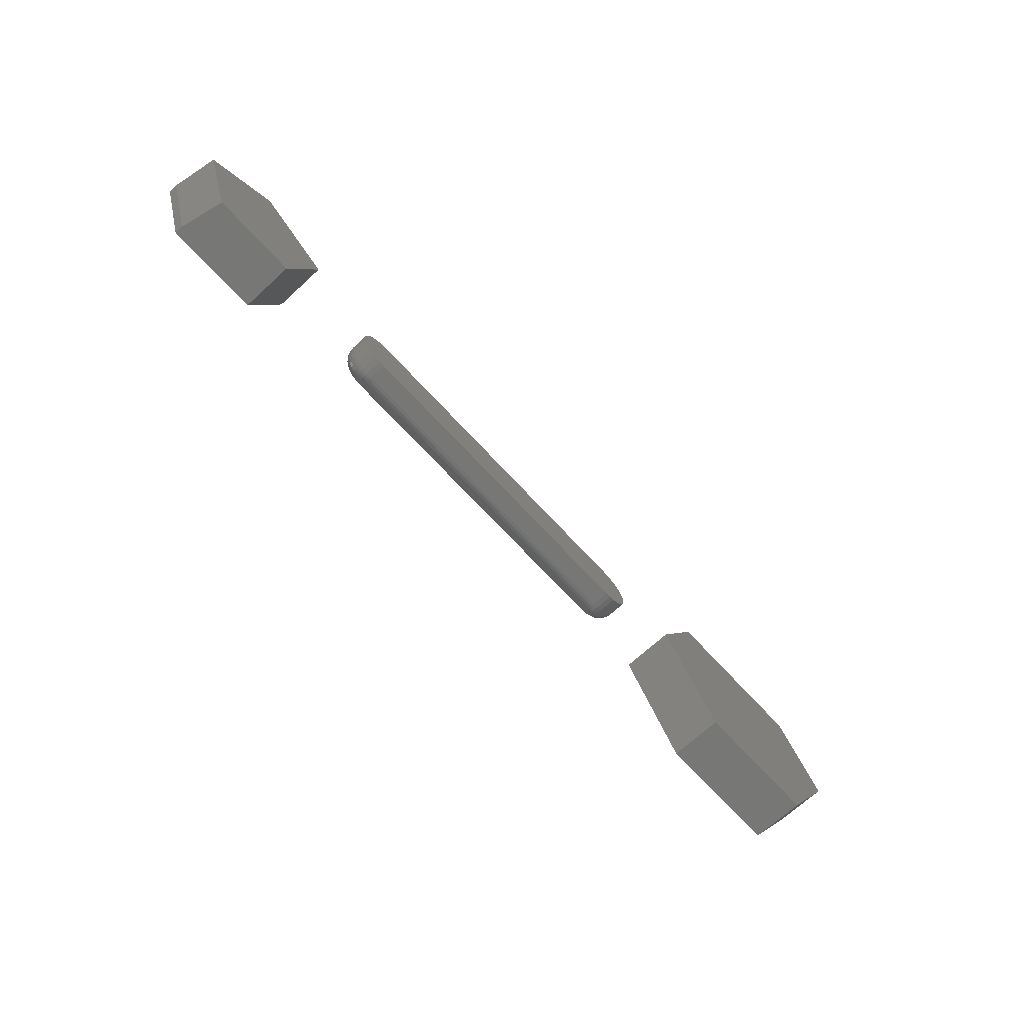
<metadata>
{"format":"stl","ext":"stl","renderer":"f3d","projection":"perspective","resolution":1024,"background":"white","views":[{"elev":-69.5,"azim":132.6,"up":"+Z"}]}
</metadata>
<code>
# stl→obj: 368 verts, 724 faces
v 0.4875 2.568e-17 0.02985
v 0.3396 1.748e-17 0.02985
v 0.1918 -0.003048 0.02955
v 0.1918 5.798e-18 0.02985
v 0.1918 -0.01562 0.01423
v 0.4875 -0.01562 0.01423
v 0.1918 -0.01532 0.01728
v 0.4875 -0.01532 0.01728
v 0.1918 -0.01444 0.02021
v 0.4875 -0.01444 0.02021
v 0.1918 -0.01299 0.02291
v 0.4875 -0.01299 0.02291
v 0.1918 -0.01105 0.02528
v 0.4875 -0.01105 0.02528
v 0.1918 -0.008681 0.02722
v 0.4875 -0.008681 0.02722
v 0.1918 -0.005979 0.02866
v 0.4875 -0.005979 0.02866
v 0.4875 -0.003048 0.02955
v 0.183 -0.01562 0.009512
v 0.182 -0.01562 0.007678
v 0.4963 -0.01562 0.009512
v 0.4973 -0.01562 0.007678
v 0.4973 -0.01562 -0.0004413
v 0.183 -0.01562 -0.002275
v 0.4963 -0.01562 -0.002275
v 0.1843 -0.01562 -0.003883
v 0.495 -0.01562 -0.003883
v 0.1859 -0.01562 -0.005202
v 0.1877 -0.01562 -0.006183
v 0.495 -0.01562 0.01112
v 0.4934 -0.01562 0.01244
v 0.4916 -0.01562 0.01342
v 0.4896 -0.01562 0.01402
v 0.1897 -0.01562 0.01402
v 0.1877 -0.01562 0.01342
v 0.1859 -0.01562 0.01244
v 0.1843 -0.01562 0.01112
v 0.4934 -0.01562 -0.005202
v 0.1897 -0.01562 -0.006786
v 0.1918 -0.01562 -0.00699
v 0.4875 -0.01562 -0.00699
v 0.4896 -0.01562 -0.006786
v 0.4916 -0.01562 -0.006183
v 0.4979 -0.01562 0.005688
v 0.1814 -0.01562 0.005688
v 0.4981 -0.01562 0.003618
v 0.1812 -0.01562 0.003618
v 0.4979 -0.01562 0.001549
v 0.1814 -0.01562 0.001549
v 0.182 -0.01562 -0.0004413
v 0.1918 0.01562 -0.02262
v 0.1918 6.355e-18 -0.02262
v 0.1867 0.01562 -0.02211
v 0.1867 6.961e-18 -0.02211
v 0.1817 0.01562 -0.02062
v 0.1817 6.771e-18 -0.02062
v 0.1772 0.01562 -0.01819
v 0.1772 6.654e-18 -0.01819
v 0.1732 0.01562 -0.01493
v 0.1732 6.614e-18 -0.01493
v 0.17 0.01562 -0.01096
v 0.17 6.654e-18 -0.01096
v 0.1675 0.01562 -0.006421
v 0.1675 6.771e-18 -0.006421
v 0.166 0.01562 -0.001499
v 0.166 6.961e-18 -0.001499
v 0.1655 0.01562 0.003618
v 0.1655 7.217e-18 0.003618
v 0.166 0.01562 0.008736
v 0.166 7.529e-18 0.008736
v 0.1675 0.01562 0.01366
v 0.1675 7.885e-18 0.01366
v 0.17 0.01562 0.01819
v 0.17 8.272e-18 0.01819
v 0.1732 0.01562 0.02217
v 0.1732 8.674e-18 0.02217
v 0.1772 0.01562 0.02543
v 0.1772 9.075e-18 0.02543
v 0.1817 0.01562 0.02786
v 0.1817 9.462e-18 0.02786
v 0.1867 0.01562 0.02935
v 0.1867 9.818e-18 0.02935
v 0.1918 0.01562 0.02985
v 0.3396 0.01562 0.02985
v 0.4875 0.01562 0.02985
v 0.4926 0.01562 0.02935
v 0.4926 2.6e-17 0.02935
v 0.4975 0.01562 0.02786
v 0.4975 2.619e-17 0.02786
v 0.5021 0.01562 0.02543
v 0.5021 2.631e-17 0.02543
v 0.506 0.01562 0.02217
v 0.506 2.635e-17 0.02217
v 0.5093 0.01562 0.01819
v 0.5093 2.631e-17 0.01819
v 0.5117 0.01562 0.01366
v 0.5117 2.619e-17 0.01366
v 0.5132 0.01562 0.008736
v 0.5132 2.6e-17 0.008736
v 0.5137 0.01562 0.003618
v 0.5137 2.574e-17 0.003618
v 0.5132 0.01562 -0.001499
v 0.5132 2.543e-17 -0.001499
v 0.5117 0.01562 -0.006421
v 0.5117 2.507e-17 -0.006421
v 0.5093 0.01562 -0.01096
v 0.5093 2.469e-17 -0.01096
v 0.506 0.01562 -0.01493
v 0.506 2.429e-17 -0.01493
v 0.5021 0.01562 -0.01819
v 0.5021 2.388e-17 -0.01819
v 0.4975 0.01562 -0.02062
v 0.4975 2.35e-17 -0.02062
v 0.4926 0.01562 -0.02211
v 0.4926 2.314e-17 -0.02211
v 0.4875 0.01562 -0.02262
v 0.4875 1.93e-17 -0.02262
v 0.4902 -0.01532 0.01701
v 0.4907 -0.01444 0.01989
v 0.4913 -0.01299 0.02254
v 0.4917 -0.01105 0.02486
v 0.4921 -0.008681 0.02677
v 0.4924 -0.005979 0.02818
v 0.4926 -0.003048 0.02905
v 0.4902 -0.01532 -0.009776
v 0.4875 -0.01532 -0.01004
v 0.4907 -0.01444 -0.01265
v 0.4875 -0.01444 -0.01297
v 0.4913 -0.01299 -0.0153
v 0.4875 -0.01299 -0.01567
v 0.4917 -0.01105 -0.01762
v 0.4875 -0.01105 -0.01804
v 0.4921 -0.008681 -0.01953
v 0.4875 -0.008681 -0.01998
v 0.4924 -0.005979 -0.02094
v 0.4875 -0.005979 -0.02143
v 0.4926 -0.003048 -0.02182
v 0.4875 -0.003048 -0.02231
v 0.4927 -0.01532 -0.008999
v 0.4938 -0.01444 -0.01171
v 0.4949 -0.01299 -0.0142
v 0.4958 -0.01105 -0.01639
v 0.4965 -0.008681 -0.01819
v 0.4971 -0.005979 -0.01952
v 0.4974 -0.003048 -0.02034
v 0.4951 -0.01532 -0.007737
v 0.4967 -0.01444 -0.01017
v 0.4982 -0.01299 -0.01242
v 0.4995 -0.01105 -0.01439
v 0.5006 -0.008681 -0.016
v 0.5014 -0.005979 -0.01721
v 0.5019 -0.003048 -0.01794
v 0.4972 -0.01532 -0.006038
v 0.4992 -0.01444 -0.008111
v 0.5011 -0.01299 -0.01002
v 0.5028 -0.01105 -0.0117
v 0.5042 -0.008681 -0.01307
v 0.5052 -0.005979 -0.01409
v 0.5058 -0.003048 -0.01472
v 0.4989 -0.01532 -0.003969
v 0.5013 -0.01444 -0.005597
v 0.5035 -0.01299 -0.007098
v 0.5055 -0.01105 -0.008414
v 0.5071 -0.008681 -0.009493
v 0.5083 -0.005979 -0.0103
v 0.5091 -0.003048 -0.01079
v 0.5001 -0.01532 -0.001608
v 0.5028 -0.01444 -0.00273
v 0.5053 -0.01299 -0.003763
v 0.5075 -0.01105 -0.004669
v 0.5093 -0.008681 -0.005413
v 0.5106 -0.005979 -0.005966
v 0.5115 -0.003048 -0.006306
v 0.5009 -0.01532 0.0009541
v 0.5038 -0.01444 0.0003823
v 0.5064 -0.01299 -0.0001447
v 0.5087 -0.01105 -0.0006067
v 0.5106 -0.008681 -0.0009858
v 0.5121 -0.005979 -0.001267
v 0.5129 -0.003048 -0.001441
v 0.5012 -0.01532 0.003618
v 0.5041 -0.01444 0.003618
v 0.5068 -0.01299 0.003618
v 0.5092 -0.01105 0.003618
v 0.5111 -0.008681 0.003618
v 0.5125 -0.005979 0.003618
v 0.5134 -0.003048 0.003618
v 0.5009 -0.01532 0.006283
v 0.5038 -0.01444 0.006855
v 0.5064 -0.01299 0.007382
v 0.5087 -0.01105 0.007844
v 0.5106 -0.008681 0.008223
v 0.5121 -0.005979 0.008504
v 0.5129 -0.003048 0.008678
v 0.5001 -0.01532 0.008845
v 0.5028 -0.01444 0.009966
v 0.5053 -0.01299 0.011
v 0.5075 -0.01105 0.01191
v 0.5093 -0.008681 0.01265
v 0.5106 -0.005979 0.0132
v 0.5115 -0.003048 0.01354
v 0.4989 -0.01532 0.01121
v 0.5013 -0.01444 0.01283
v 0.5035 -0.01299 0.01434
v 0.5055 -0.01105 0.01565
v 0.5071 -0.008681 0.01673
v 0.5083 -0.005979 0.01753
v 0.5091 -0.003048 0.01803
v 0.4972 -0.01532 0.01328
v 0.4992 -0.01444 0.01535
v 0.5011 -0.01299 0.01726
v 0.5028 -0.01105 0.01893
v 0.5042 -0.008681 0.02031
v 0.5052 -0.005979 0.02133
v 0.5058 -0.003048 0.02196
v 0.4951 -0.01532 0.01497
v 0.4967 -0.01444 0.01741
v 0.4982 -0.01299 0.01966
v 0.4995 -0.01105 0.02163
v 0.5006 -0.008681 0.02324
v 0.5014 -0.005979 0.02444
v 0.5019 -0.003048 0.02518
v 0.4927 -0.01532 0.01624
v 0.4938 -0.01444 0.01894
v 0.4949 -0.01299 0.02144
v 0.4958 -0.01105 0.02363
v 0.4965 -0.008681 0.02542
v 0.4971 -0.005979 0.02676
v 0.4974 -0.003048 0.02758
v 0.1918 -0.003048 -0.02231
v 0.1918 -0.005979 -0.02143
v 0.1918 -0.008681 -0.01998
v 0.1918 -0.01105 -0.01804
v 0.1918 -0.01299 -0.01567
v 0.1918 -0.01444 -0.01297
v 0.1918 -0.01532 -0.01004
v 0.1891 -0.01532 -0.009776
v 0.1885 -0.01444 -0.01265
v 0.188 -0.01299 -0.0153
v 0.1876 -0.01105 -0.01762
v 0.1872 -0.008681 -0.01953
v 0.1869 -0.005979 -0.02094
v 0.1867 -0.003048 -0.02182
v 0.1891 -0.01532 0.01701
v 0.1885 -0.01444 0.01989
v 0.188 -0.01299 0.02254
v 0.1876 -0.01105 0.02486
v 0.1872 -0.008681 0.02677
v 0.1869 -0.005979 0.02818
v 0.1867 -0.003048 0.02905
v 0.1866 -0.01532 0.01624
v 0.1854 -0.01444 0.01894
v 0.1844 -0.01299 0.02144
v 0.1835 -0.01105 0.02363
v 0.1827 -0.008681 0.02542
v 0.1822 -0.005979 0.02676
v 0.1819 -0.003048 0.02758
v 0.1842 -0.01532 0.01497
v 0.1826 -0.01444 0.01741
v 0.1811 -0.01299 0.01966
v 0.1797 -0.01105 0.02163
v 0.1787 -0.008681 0.02324
v 0.1779 -0.005979 0.02444
v 0.1774 -0.003048 0.02518
v 0.1821 -0.01532 0.01328
v 0.18 -0.01444 0.01535
v 0.1781 -0.01299 0.01726
v 0.1765 -0.01105 0.01893
v 0.1751 -0.008681 0.02031
v 0.1741 -0.005979 0.02133
v 0.1734 -0.003048 0.02196
v 0.1804 -0.01532 0.01121
v 0.178 -0.01444 0.01283
v 0.1757 -0.01299 0.01434
v 0.1738 -0.01105 0.01565
v 0.1722 -0.008681 0.01673
v 0.171 -0.005979 0.01753
v 0.1702 -0.003048 0.01803
v 0.1792 -0.01532 0.008845
v 0.1765 -0.01444 0.009966
v 0.174 -0.01299 0.011
v 0.1718 -0.01105 0.01191
v 0.17 -0.008681 0.01265
v 0.1686 -0.005979 0.0132
v 0.1678 -0.003048 0.01354
v 0.1784 -0.01532 0.006283
v 0.1755 -0.01444 0.006855
v 0.1729 -0.01299 0.007382
v 0.1705 -0.01105 0.007844
v 0.1686 -0.008681 0.008223
v 0.1672 -0.005979 0.008504
v 0.1663 -0.003048 0.008678
v 0.1781 -0.01532 0.003618
v 0.1752 -0.01444 0.003618
v 0.1725 -0.01299 0.003618
v 0.1701 -0.01105 0.003618
v 0.1682 -0.008681 0.003618
v 0.1667 -0.005979 0.003618
v 0.1658 -0.003048 0.003618
v 0.1784 -0.01532 0.0009541
v 0.1755 -0.01444 0.0003823
v 0.1729 -0.01299 -0.0001447
v 0.1705 -0.01105 -0.0006067
v 0.1686 -0.008681 -0.0009858
v 0.1672 -0.005979 -0.001267
v 0.1663 -0.003048 -0.001441
v 0.1792 -0.01532 -0.001608
v 0.1765 -0.01444 -0.00273
v 0.174 -0.01299 -0.003763
v 0.1718 -0.01105 -0.004669
v 0.17 -0.008681 -0.005413
v 0.1686 -0.005979 -0.005966
v 0.1678 -0.003048 -0.006306
v 0.1804 -0.01532 -0.003969
v 0.178 -0.01444 -0.005597
v 0.1757 -0.01299 -0.007098
v 0.1738 -0.01105 -0.008414
v 0.1722 -0.008681 -0.009493
v 0.171 -0.005979 -0.0103
v 0.1702 -0.003048 -0.01079
v 0.1821 -0.01532 -0.006038
v 0.18 -0.01444 -0.008111
v 0.1781 -0.01299 -0.01002
v 0.1765 -0.01105 -0.0117
v 0.1751 -0.008681 -0.01307
v 0.1741 -0.005979 -0.01409
v 0.1734 -0.003048 -0.01472
v 0.1842 -0.01532 -0.007737
v 0.1826 -0.01444 -0.01017
v 0.1811 -0.01299 -0.01242
v 0.1797 -0.01105 -0.01439
v 0.1787 -0.008681 -0.016
v 0.1779 -0.005979 -0.01721
v 0.1774 -0.003048 -0.01794
v 0.1866 -0.01532 -0.008999
v 0.1854 -0.01444 -0.01171
v 0.1844 -0.01299 -0.0142
v 0.1835 -0.01105 -0.01639
v 0.1827 -0.008681 -0.01819
v 0.1822 -0.005979 -0.01952
v 0.1819 -0.003048 -0.02034
v 0.6534 0.02344 0.07401
v 0.7146 0.02344 0.02761
v 0.5835 0.02344 0.02262
v 0.6863 0.02344 -0.05962
v 0.6102 0.02344 -0.05962
v 0.7212 -0.01562 0.02262
v 0.7212 -0.02344 0.02262
v 0.6534 -0.02344 0.07401
v 0.6945 -0.01562 -0.05962
v 0.6945 -0.02344 -0.05962
v 0.6102 -0.02344 -0.05962
v 0.5835 -0.02344 0.02262
v 0.071 0.02344 0.07656
v 0.1141 0.02344 4.743e-18
v -0.071 0.02344 0.07656
v -0.1141 0.02344 -2.105e-18
v 0.05781 0.02344 -0.1
v -0.05781 0.02344 -0.1
v -0.05781 -0.01562 0.1
v -0.05781 -0.02344 0.1
v -0.1141 -0.02344 -2.105e-18
v 0.05781 -0.01562 0.1
v 0.05781 -0.02344 0.1
v 0.1141 -0.02344 4.743e-18
v 0.05781 -0.02344 -0.1
v -0.05781 -0.02344 -0.1
f 1 2 3
f 4 3 2
f 5 6 7
f 7 6 8
f 7 8 9
f 9 8 10
f 9 10 11
f 11 10 12
f 11 12 13
f 13 12 14
f 13 14 15
f 15 14 16
f 15 16 17
f 17 16 18
f 17 18 3
f 3 18 19
f 3 19 1
f 20 21 22
f 22 21 23
f 24 25 26
f 25 27 26
f 26 27 28
f 27 29 28
f 28 29 30
f 31 32 33
f 31 33 34
f 31 34 6
f 31 6 5
f 31 5 35
f 31 35 36
f 31 36 37
f 31 37 38
f 31 38 20
f 31 20 22
f 39 28 30
f 39 30 40
f 39 40 41
f 39 41 42
f 39 42 43
f 39 43 44
f 23 21 45
f 45 21 46
f 45 46 47
f 47 46 48
f 47 48 49
f 49 48 50
f 49 50 24
f 24 50 51
f 24 51 25
f 52 53 54
f 54 53 55
f 54 55 56
f 56 55 57
f 56 57 58
f 58 57 59
f 58 59 60
f 60 59 61
f 60 61 62
f 62 61 63
f 62 63 64
f 64 63 65
f 64 65 66
f 66 65 67
f 66 67 68
f 68 67 69
f 68 69 70
f 70 69 71
f 70 71 72
f 72 71 73
f 72 73 74
f 74 73 75
f 74 75 76
f 76 75 77
f 76 77 78
f 78 77 79
f 78 79 80
f 80 79 81
f 80 81 82
f 82 81 83
f 82 83 84
f 84 83 4
f 2 85 4
f 4 85 84
f 1 86 2
f 2 86 85
f 86 1 87
f 87 1 88
f 87 88 89
f 89 88 90
f 89 90 91
f 91 90 92
f 91 92 93
f 93 92 94
f 93 94 95
f 95 94 96
f 95 96 97
f 97 96 98
f 97 98 99
f 99 98 100
f 99 100 101
f 101 100 102
f 101 102 103
f 103 102 104
f 103 104 105
f 105 104 106
f 105 106 107
f 107 106 108
f 107 108 109
f 109 108 110
f 109 110 111
f 111 110 112
f 111 112 113
f 113 112 114
f 113 114 115
f 115 114 116
f 115 116 117
f 117 116 118
f 53 52 118
f 118 52 117
f 6 34 8
f 8 34 119
f 8 119 10
f 10 119 120
f 10 120 12
f 12 120 121
f 12 121 14
f 14 121 122
f 14 122 16
f 16 122 123
f 16 123 18
f 18 123 124
f 18 124 19
f 19 124 125
f 19 125 1
f 1 125 88
f 43 42 126
f 126 42 127
f 126 127 128
f 128 127 129
f 128 129 130
f 130 129 131
f 130 131 132
f 132 131 133
f 132 133 134
f 134 133 135
f 134 135 136
f 136 135 137
f 136 137 138
f 138 137 139
f 138 139 116
f 116 139 118
f 44 43 140
f 140 43 126
f 140 126 141
f 141 126 128
f 141 128 142
f 142 128 130
f 142 130 143
f 143 130 132
f 143 132 144
f 144 132 134
f 144 134 145
f 145 134 136
f 145 136 146
f 146 136 138
f 146 138 114
f 114 138 116
f 39 44 147
f 147 44 140
f 147 140 148
f 148 140 141
f 148 141 149
f 149 141 142
f 149 142 150
f 150 142 143
f 150 143 151
f 151 143 144
f 151 144 152
f 152 144 145
f 152 145 153
f 153 145 146
f 153 146 112
f 112 146 114
f 28 39 154
f 154 39 147
f 154 147 155
f 155 147 148
f 155 148 156
f 156 148 149
f 156 149 157
f 157 149 150
f 157 150 158
f 158 150 151
f 158 151 159
f 159 151 152
f 159 152 160
f 160 152 153
f 160 153 110
f 110 153 112
f 26 28 161
f 161 28 154
f 161 154 162
f 162 154 155
f 162 155 163
f 163 155 156
f 163 156 164
f 164 156 157
f 164 157 165
f 165 157 158
f 165 158 166
f 166 158 159
f 166 159 167
f 167 159 160
f 167 160 108
f 108 160 110
f 24 26 168
f 168 26 161
f 168 161 169
f 169 161 162
f 169 162 170
f 170 162 163
f 170 163 171
f 171 163 164
f 171 164 172
f 172 164 165
f 172 165 173
f 173 165 166
f 173 166 174
f 174 166 167
f 174 167 106
f 106 167 108
f 49 24 175
f 175 24 168
f 175 168 176
f 176 168 169
f 176 169 177
f 177 169 170
f 177 170 178
f 178 170 171
f 178 171 179
f 179 171 172
f 179 172 180
f 180 172 173
f 180 173 181
f 181 173 174
f 181 174 104
f 104 174 106
f 47 49 182
f 182 49 175
f 182 175 183
f 183 175 176
f 183 176 184
f 184 176 177
f 184 177 185
f 185 177 178
f 185 178 186
f 186 178 179
f 186 179 187
f 187 179 180
f 187 180 188
f 188 180 181
f 188 181 102
f 102 181 104
f 45 47 189
f 189 47 182
f 189 182 190
f 190 182 183
f 190 183 191
f 191 183 184
f 191 184 192
f 192 184 185
f 192 185 193
f 193 185 186
f 193 186 194
f 194 186 187
f 194 187 195
f 195 187 188
f 195 188 100
f 100 188 102
f 23 45 196
f 196 45 189
f 196 189 197
f 197 189 190
f 197 190 198
f 198 190 191
f 198 191 199
f 199 191 192
f 199 192 200
f 200 192 193
f 200 193 201
f 201 193 194
f 201 194 202
f 202 194 195
f 202 195 98
f 98 195 100
f 22 23 203
f 203 23 196
f 203 196 204
f 204 196 197
f 204 197 205
f 205 197 198
f 205 198 206
f 206 198 199
f 206 199 207
f 207 199 200
f 207 200 208
f 208 200 201
f 208 201 209
f 209 201 202
f 209 202 96
f 96 202 98
f 31 22 210
f 210 22 203
f 210 203 211
f 211 203 204
f 211 204 212
f 212 204 205
f 212 205 213
f 213 205 206
f 213 206 214
f 214 206 207
f 214 207 215
f 215 207 208
f 215 208 216
f 216 208 209
f 216 209 94
f 94 209 96
f 32 31 217
f 217 31 210
f 217 210 218
f 218 210 211
f 218 211 219
f 219 211 212
f 219 212 220
f 220 212 213
f 220 213 221
f 221 213 214
f 221 214 222
f 222 214 215
f 222 215 223
f 223 215 216
f 223 216 92
f 92 216 94
f 33 32 224
f 224 32 217
f 224 217 225
f 225 217 218
f 225 218 226
f 226 218 219
f 226 219 227
f 227 219 220
f 227 220 228
f 228 220 221
f 228 221 229
f 229 221 222
f 229 222 230
f 230 222 223
f 230 223 90
f 90 223 92
f 34 33 119
f 119 33 224
f 119 224 120
f 120 224 225
f 120 225 121
f 121 225 226
f 121 226 122
f 122 226 227
f 122 227 123
f 123 227 228
f 123 228 124
f 124 228 229
f 124 229 125
f 125 229 230
f 125 230 88
f 88 230 90
f 53 118 231
f 231 118 139
f 231 139 232
f 232 139 137
f 232 137 233
f 233 137 135
f 233 135 234
f 234 135 133
f 234 133 235
f 235 133 131
f 235 131 236
f 236 131 129
f 236 129 237
f 237 129 127
f 237 127 41
f 41 127 42
f 41 40 237
f 237 40 238
f 237 238 236
f 236 238 239
f 236 239 235
f 235 239 240
f 235 240 234
f 234 240 241
f 234 241 233
f 233 241 242
f 233 242 232
f 232 242 243
f 232 243 231
f 231 243 244
f 231 244 53
f 53 244 55
f 35 5 245
f 245 5 7
f 245 7 246
f 246 7 9
f 246 9 247
f 247 9 11
f 247 11 248
f 248 11 13
f 248 13 249
f 249 13 15
f 249 15 250
f 250 15 17
f 250 17 251
f 251 17 3
f 251 3 83
f 83 3 4
f 36 35 252
f 252 35 245
f 252 245 253
f 253 245 246
f 253 246 254
f 254 246 247
f 254 247 255
f 255 247 248
f 255 248 256
f 256 248 249
f 256 249 257
f 257 249 250
f 257 250 258
f 258 250 251
f 258 251 81
f 81 251 83
f 37 36 259
f 259 36 252
f 259 252 260
f 260 252 253
f 260 253 261
f 261 253 254
f 261 254 262
f 262 254 255
f 262 255 263
f 263 255 256
f 263 256 264
f 264 256 257
f 264 257 265
f 265 257 258
f 265 258 79
f 79 258 81
f 38 37 266
f 266 37 259
f 266 259 267
f 267 259 260
f 267 260 268
f 268 260 261
f 268 261 269
f 269 261 262
f 269 262 270
f 270 262 263
f 270 263 271
f 271 263 264
f 271 264 272
f 272 264 265
f 272 265 77
f 77 265 79
f 20 38 273
f 273 38 266
f 273 266 274
f 274 266 267
f 274 267 275
f 275 267 268
f 275 268 276
f 276 268 269
f 276 269 277
f 277 269 270
f 277 270 278
f 278 270 271
f 278 271 279
f 279 271 272
f 279 272 75
f 75 272 77
f 21 20 280
f 280 20 273
f 280 273 281
f 281 273 274
f 281 274 282
f 282 274 275
f 282 275 283
f 283 275 276
f 283 276 284
f 284 276 277
f 284 277 285
f 285 277 278
f 285 278 286
f 286 278 279
f 286 279 73
f 73 279 75
f 46 21 287
f 287 21 280
f 287 280 288
f 288 280 281
f 288 281 289
f 289 281 282
f 289 282 290
f 290 282 283
f 290 283 291
f 291 283 284
f 291 284 292
f 292 284 285
f 292 285 293
f 293 285 286
f 293 286 71
f 71 286 73
f 48 46 294
f 294 46 287
f 294 287 295
f 295 287 288
f 295 288 296
f 296 288 289
f 296 289 297
f 297 289 290
f 297 290 298
f 298 290 291
f 298 291 299
f 299 291 292
f 299 292 300
f 300 292 293
f 300 293 69
f 69 293 71
f 50 48 301
f 301 48 294
f 301 294 302
f 302 294 295
f 302 295 303
f 303 295 296
f 303 296 304
f 304 296 297
f 304 297 305
f 305 297 298
f 305 298 306
f 306 298 299
f 306 299 307
f 307 299 300
f 307 300 67
f 67 300 69
f 51 50 308
f 308 50 301
f 308 301 309
f 309 301 302
f 309 302 310
f 310 302 303
f 310 303 311
f 311 303 304
f 311 304 312
f 312 304 305
f 312 305 313
f 313 305 306
f 313 306 314
f 314 306 307
f 314 307 65
f 65 307 67
f 25 51 315
f 315 51 308
f 315 308 316
f 316 308 309
f 316 309 317
f 317 309 310
f 317 310 318
f 318 310 311
f 318 311 319
f 319 311 312
f 319 312 320
f 320 312 313
f 320 313 321
f 321 313 314
f 321 314 63
f 63 314 65
f 27 25 322
f 322 25 315
f 322 315 323
f 323 315 316
f 323 316 324
f 324 316 317
f 324 317 325
f 325 317 318
f 325 318 326
f 326 318 319
f 326 319 327
f 327 319 320
f 327 320 328
f 328 320 321
f 328 321 61
f 61 321 63
f 29 27 329
f 329 27 322
f 329 322 330
f 330 322 323
f 330 323 331
f 331 323 324
f 331 324 332
f 332 324 325
f 332 325 333
f 333 325 326
f 333 326 334
f 334 326 327
f 334 327 335
f 335 327 328
f 335 328 59
f 59 328 61
f 30 29 336
f 336 29 329
f 336 329 337
f 337 329 330
f 337 330 338
f 338 330 331
f 338 331 339
f 339 331 332
f 339 332 340
f 340 332 333
f 340 333 341
f 341 333 334
f 341 334 342
f 342 334 335
f 342 335 57
f 57 335 59
f 40 30 238
f 238 30 336
f 238 336 239
f 239 336 337
f 239 337 240
f 240 337 338
f 240 338 241
f 241 338 339
f 241 339 242
f 242 339 340
f 242 340 243
f 243 340 341
f 243 341 244
f 244 341 342
f 244 342 55
f 55 342 57
f 91 78 89
f 76 78 91
f 93 76 91
f 74 76 93
f 95 74 93
f 72 74 95
f 97 72 95
f 70 72 97
f 99 70 97
f 105 64 103
f 62 64 105
f 107 62 105
f 60 62 107
f 109 60 107
f 58 60 109
f 111 58 109
f 56 58 111
f 80 82 84
f 80 84 85
f 80 85 86
f 80 86 87
f 80 87 89
f 80 89 78
f 113 115 117
f 113 117 52
f 113 52 54
f 113 54 56
f 113 56 111
f 64 66 103
f 103 66 68
f 103 68 101
f 101 68 70
f 101 70 99
f 343 344 345
f 345 344 346
f 345 346 347
f 348 344 349
f 349 344 343
f 349 343 350
f 351 348 352
f 352 348 349
f 351 352 346
f 346 352 353
f 346 353 347
f 346 344 351
f 351 344 348
f 353 352 354
f 354 352 349
f 354 349 350
f 343 345 350
f 350 345 354
f 345 347 354
f 354 347 353
f 355 356 357
f 357 356 358
f 356 359 358
f 358 359 360
f 361 357 362
f 362 357 358
f 362 358 363
f 364 361 365
f 365 361 362
f 364 365 355
f 355 365 366
f 355 366 356
f 355 357 364
f 364 357 361
f 365 362 366
f 366 362 363
f 366 363 367
f 367 363 368
f 359 356 367
f 367 356 366
f 360 359 368
f 368 359 367
f 358 360 363
f 363 360 368

</code>
